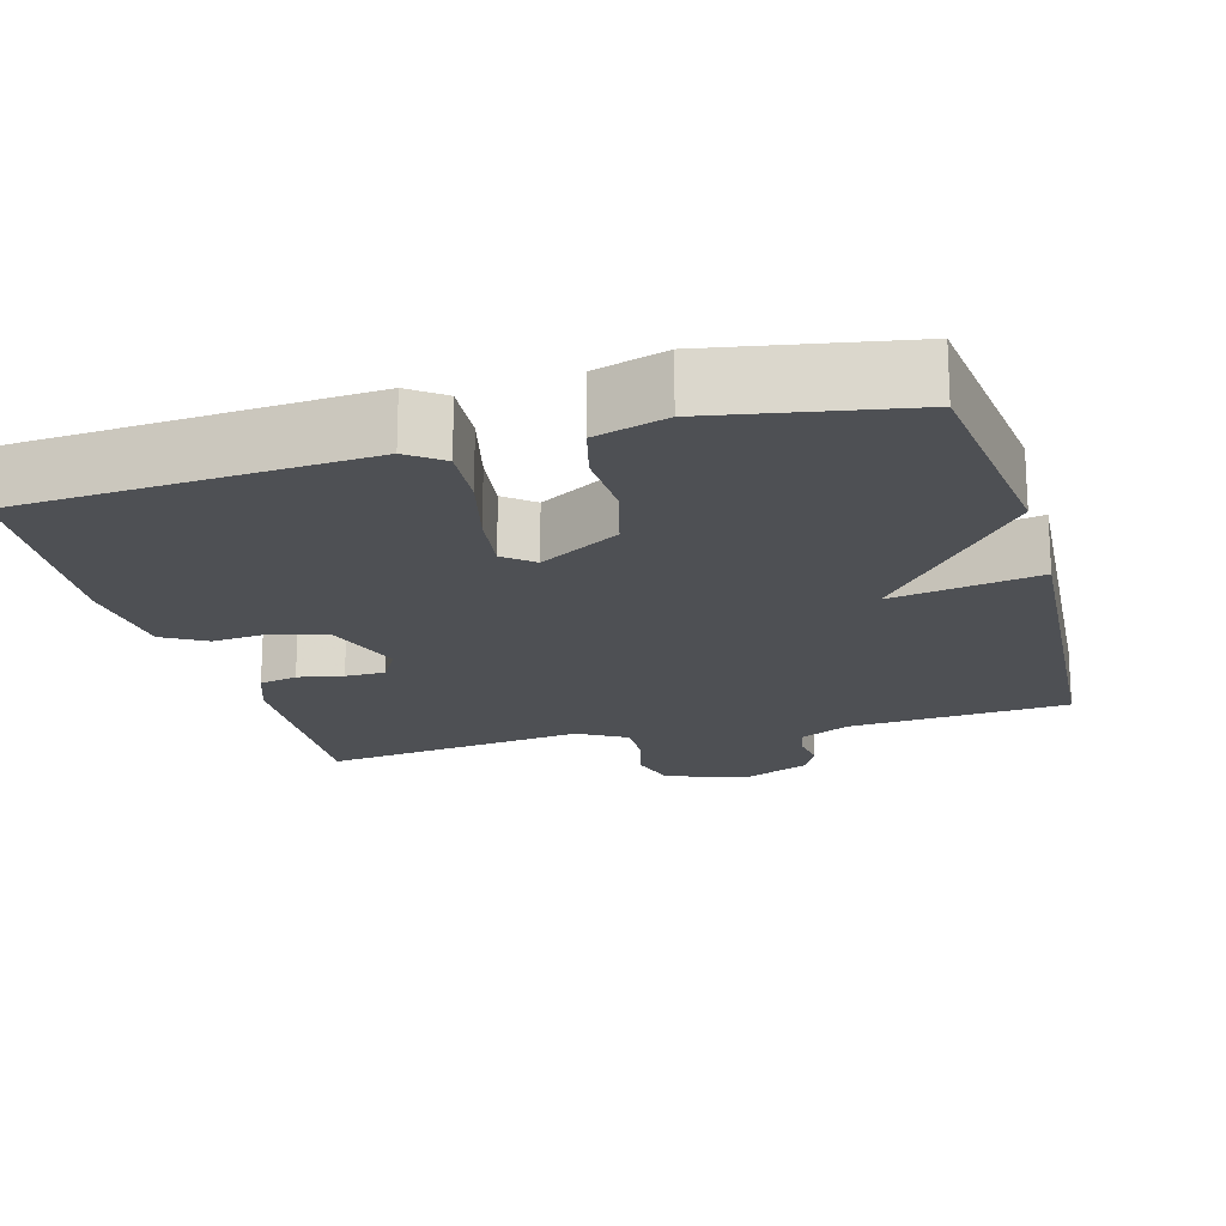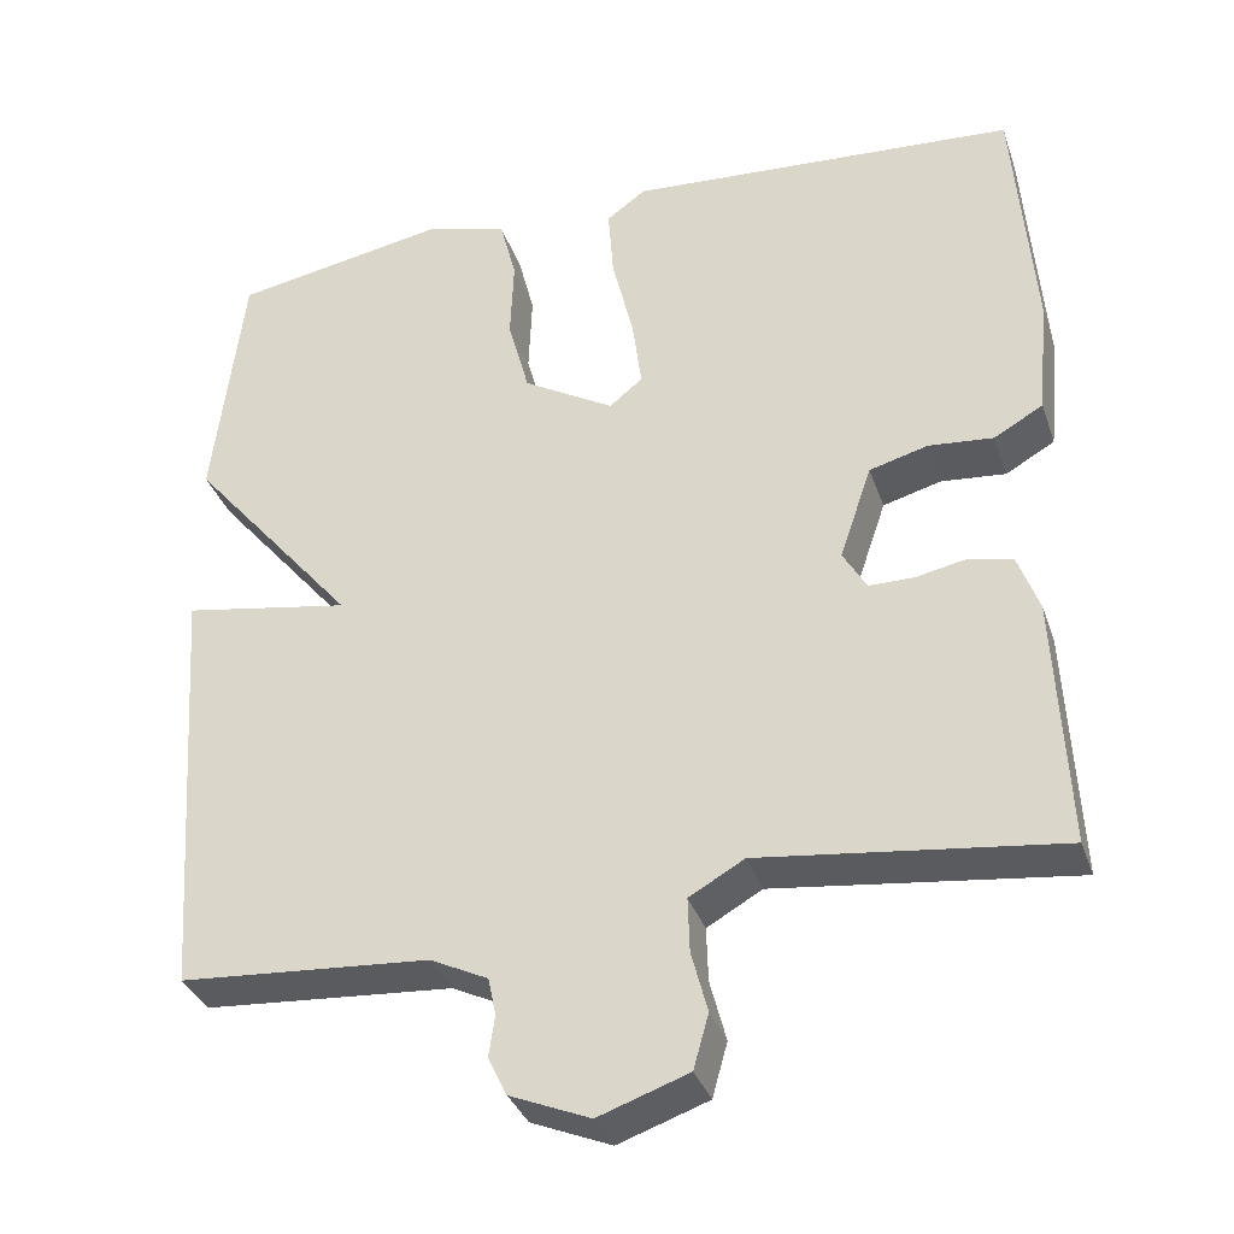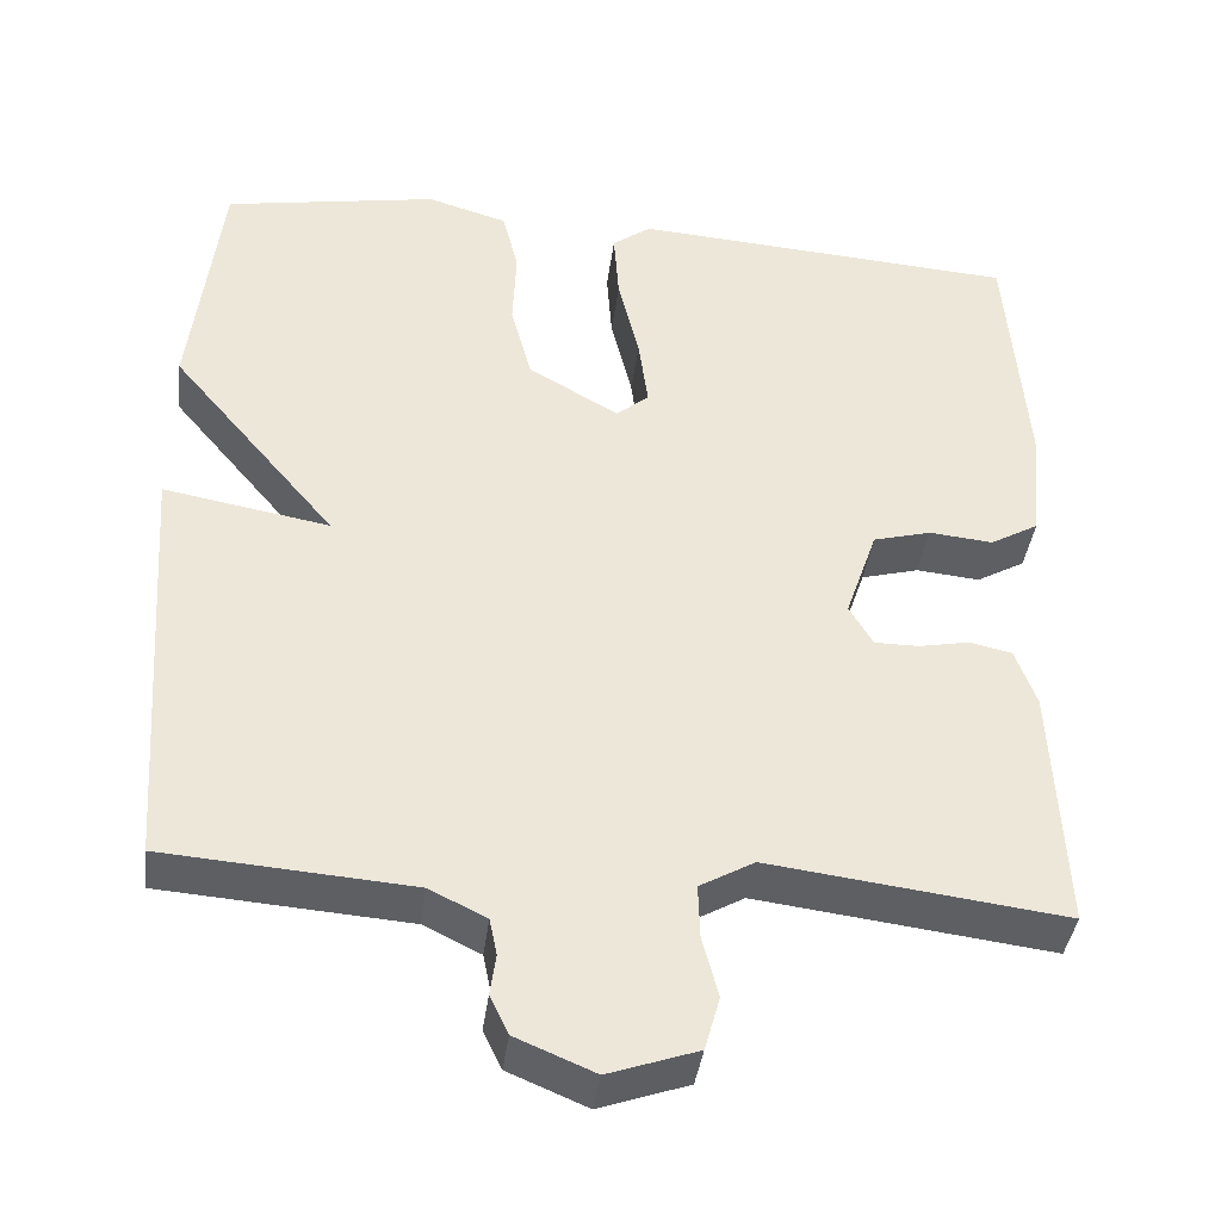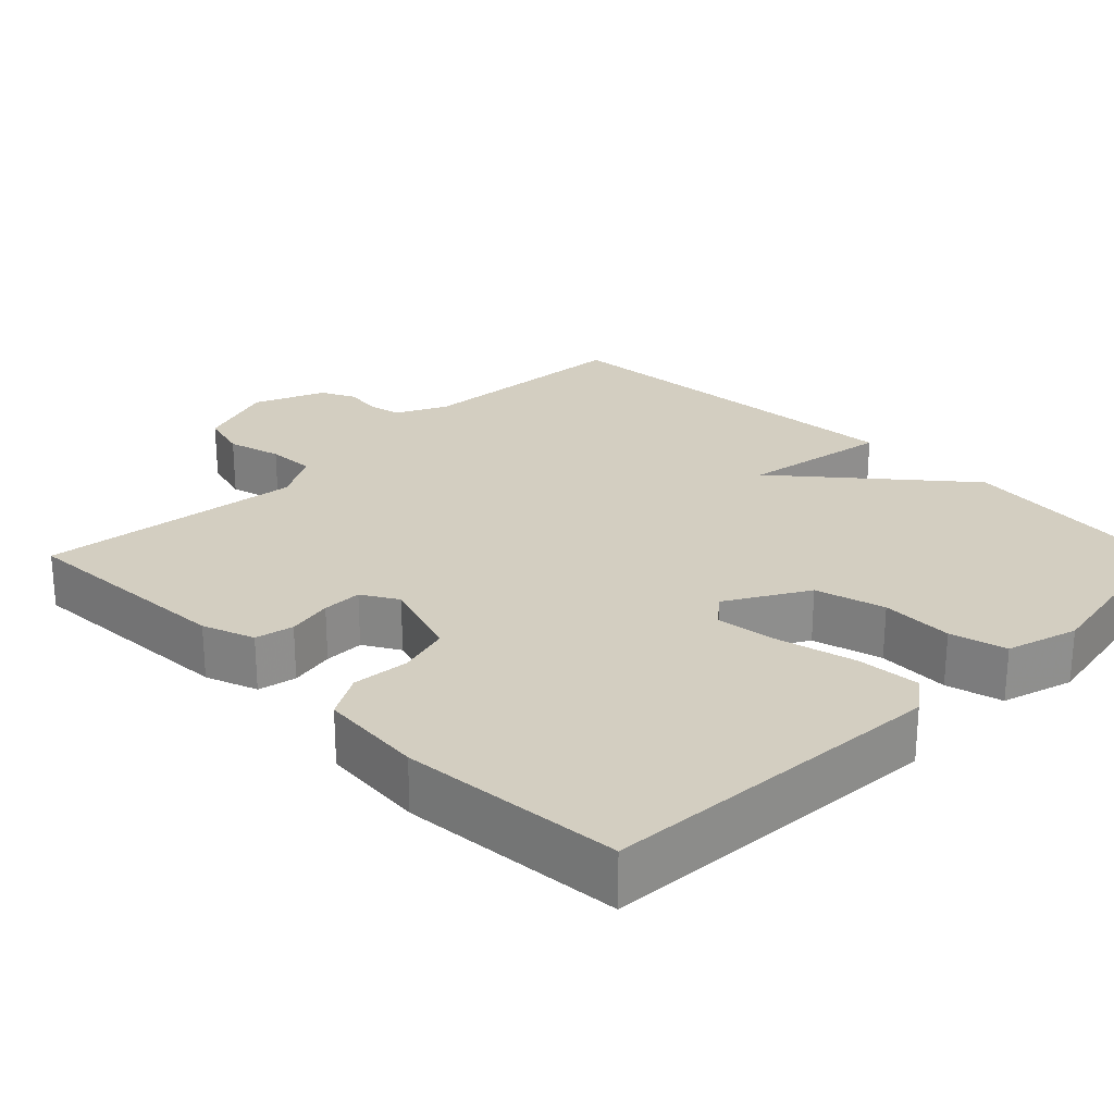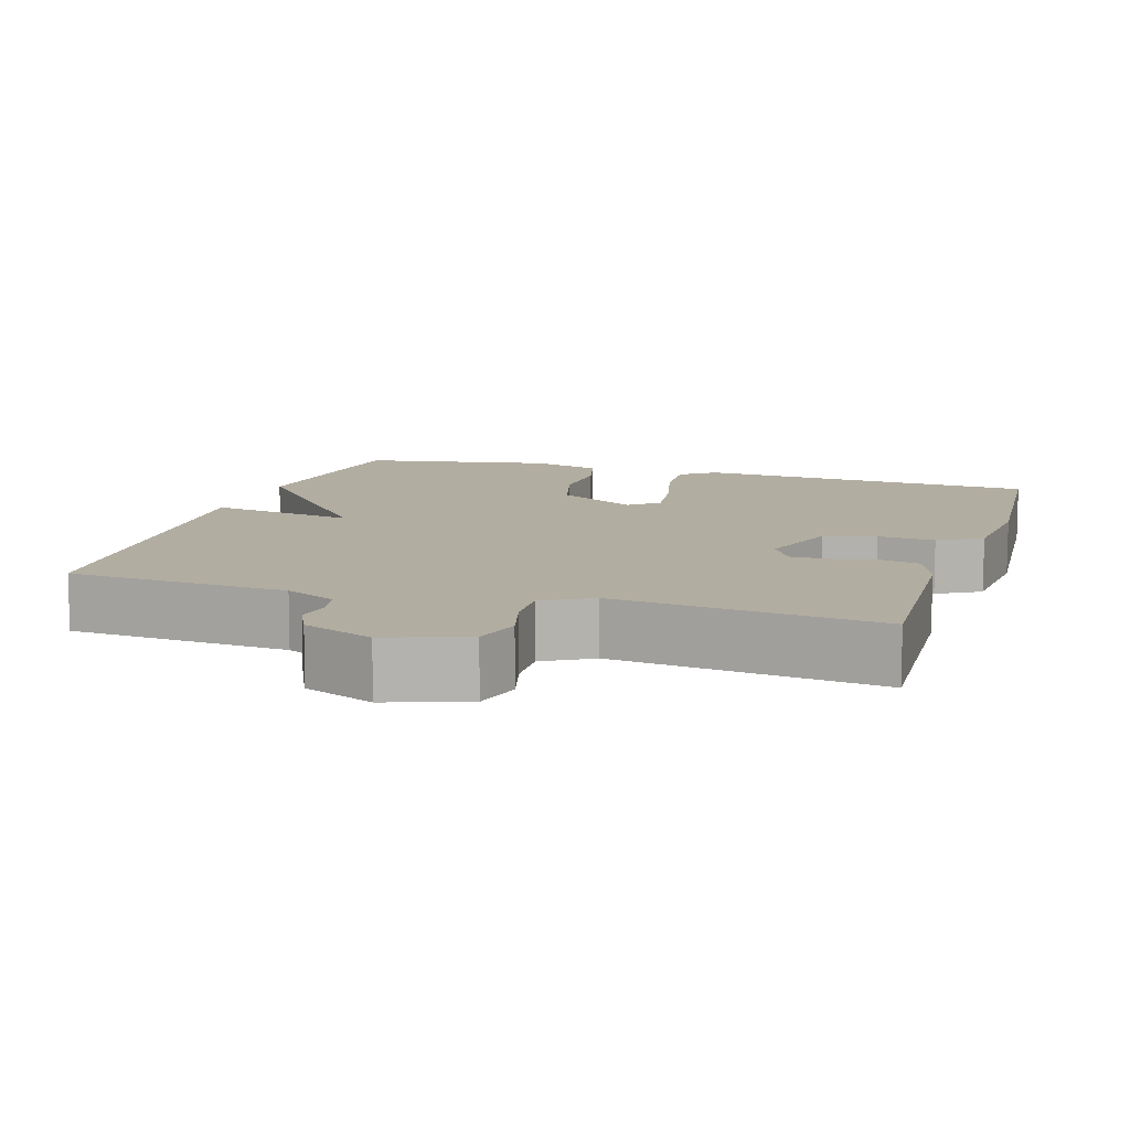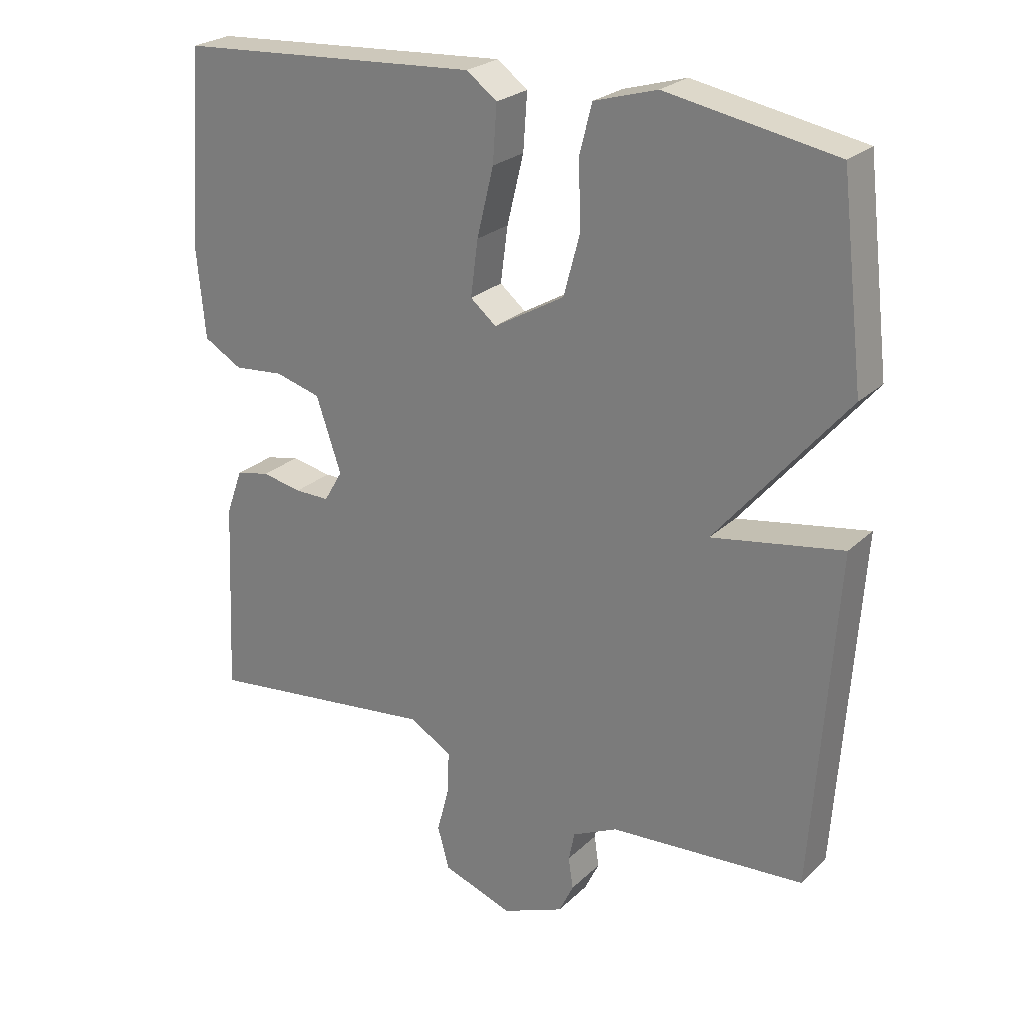
<metadata>
{"format":"obj","ext":"obj","renderer":"f3d","projection":"perspective","resolution":1024,"background":"white","views":[{"elev":-18.8,"azim":15.6,"up":"+Y"},{"elev":-34.6,"azim":-162.3,"up":"+Z"},{"elev":-39.7,"azim":172.6,"up":"+Z"},{"elev":25.2,"azim":-45.1,"up":"+Y"},{"elev":10.5,"azim":-162.8,"up":"+Y"},{"elev":24.8,"azim":34.2,"up":"+Z"}]}
</metadata>
<code>
v -0.5 0.07 -0.5
v -0.486 0.07 -0.205
v -0.461 0.07 -0.136
v -0.41 0.07 -0.125
v -0.35 0.07 -0.137
v -0.297 0.07 -0.137
v -0.269 0.07 -0.089
v -0.307 0.07 0.022
v -0.376 0.07 0.041
v -0.452 0.07 0.034
v -0.51 0.07 0.067
v -0.523 0.07 0.206
v -0.5 0.07 0.5
v -0.04 0.07 0.53
v 0.006 0.07 0.496
v 0 0.07 0.411
v -0.025 0.07 0.308
v -0.036 0.07 0.224
v 0.003 0.07 0.192
v 0.11 0.07 0.254
v 0.135 0.07 0.347
v 0.131 0.07 0.443
v 0.15 0.07 0.518
v 0.245 0.07 0.546
v 0.5 0.07 0.5
v 0.535 0.07 0.205
v 0.338 0.07 -0.029
v 0.535 0.07 0.005
v 0.5 0.07 -0.5
v 0.206 0.07 -0.521
v 0.138 0.07 -0.554
v 0.129 0.07 -0.598
v 0.136 0.07 -0.646
v 0.114 0.07 -0.692
v 0.02 0.07 -0.731
v -0.086 0.07 -0.694
v -0.104 0.07 -0.63
v -0.085 0.07 -0.558
v -0.083 0.07 -0.494
v -0.148 0.07 -0.457
v -0.5 0 -0.5
v -0.486 0 -0.205
v -0.461 0 -0.136
v -0.41 0 -0.125
v -0.35 0 -0.137
v -0.297 0 -0.137
v -0.269 0 -0.089
v -0.307 0 0.022
v -0.376 0 0.041
v -0.452 0 0.034
v -0.51 0 0.067
v -0.523 0 0.206
v -0.5 0 0.5
v -0.04 0 0.53
v 0.006 0 0.496
v 0 0 0.411
v -0.025 0 0.308
v -0.036 0 0.224
v 0.003 0 0.192
v 0.11 0 0.254
v 0.135 0 0.347
v 0.131 0 0.443
v 0.15 0 0.518
v 0.245 0 0.546
v 0.5 0 0.5
v 0.535 0 0.205
v 0.338 0 -0.029
v 0.535 0 0.005
v 0.5 0 -0.5
v 0.206 0 -0.521
v 0.138 0 -0.554
v 0.129 0 -0.598
v 0.136 0 -0.646
v 0.114 0 -0.692
v 0.02 0 -0.731
v -0.086 0 -0.694
v -0.104 0 -0.63
v -0.085 0 -0.558
v -0.083 0 -0.494
v -0.148 0 -0.457
f 36 37 38
f 35 36 38
f 34 35 38
f 33 34 38
f 32 33 38
f 31 32 38 39
f 30 31 39 40
f 29 30 40
f 28 29 40
f 27 28 40
f 25 26 27
f 24 25 27
f 23 24 27
f 22 23 27
f 21 22 27
f 20 21 27
f 27 40 1
f 20 27 1
f 19 20 1
f 15 16 17
f 14 15 17
f 13 14 17
f 12 13 17
f 11 12 17
f 10 11 17
f 9 10 17
f 8 9 17 18
f 7 8 18 19
f 3 4 5
f 2 3 5
f 1 2 5
f 1 5 6
f 1 6 7 19
f 78 77 76
f 78 76 75
f 78 75 74
f 78 74 73
f 78 73 72
f 79 78 72 71
f 80 79 71 70
f 80 70 69
f 80 69 68
f 80 68 67
f 67 66 65
f 67 65 64
f 67 64 63
f 67 63 62
f 67 62 61
f 67 61 60
f 41 80 67
f 41 67 60
f 41 60 59
f 57 56 55
f 57 55 54
f 57 54 53
f 57 53 52
f 57 52 51
f 57 51 50
f 57 50 49
f 58 57 49 48
f 59 58 48 47
f 45 44 43
f 45 43 42
f 45 42 41
f 46 45 41
f 59 47 46 41
f 1 41 42 2
f 2 42 43 3
f 3 43 44 4
f 4 44 45 5
f 5 45 46 6
f 6 46 47 7
f 7 47 48 8
f 8 48 49 9
f 9 49 50 10
f 10 50 51 11
f 11 51 52 12
f 12 52 53 13
f 13 53 54 14
f 14 54 55 15
f 15 55 56 16
f 16 56 57 17
f 17 57 58 18
f 18 58 59 19
f 19 59 60 20
f 20 60 61 21
f 21 61 62 22
f 22 62 63 23
f 23 63 64 24
f 24 64 65 25
f 25 65 66 26
f 26 66 67 27
f 27 67 68 28
f 28 68 69 29
f 29 69 70 30
f 30 70 71 31
f 31 71 72 32
f 32 72 73 33
f 33 73 74 34
f 34 74 75 35
f 35 75 76 36
f 36 76 77 37
f 37 77 78 38
f 38 78 79 39
f 39 79 80 40
f 40 80 41 1

</code>
